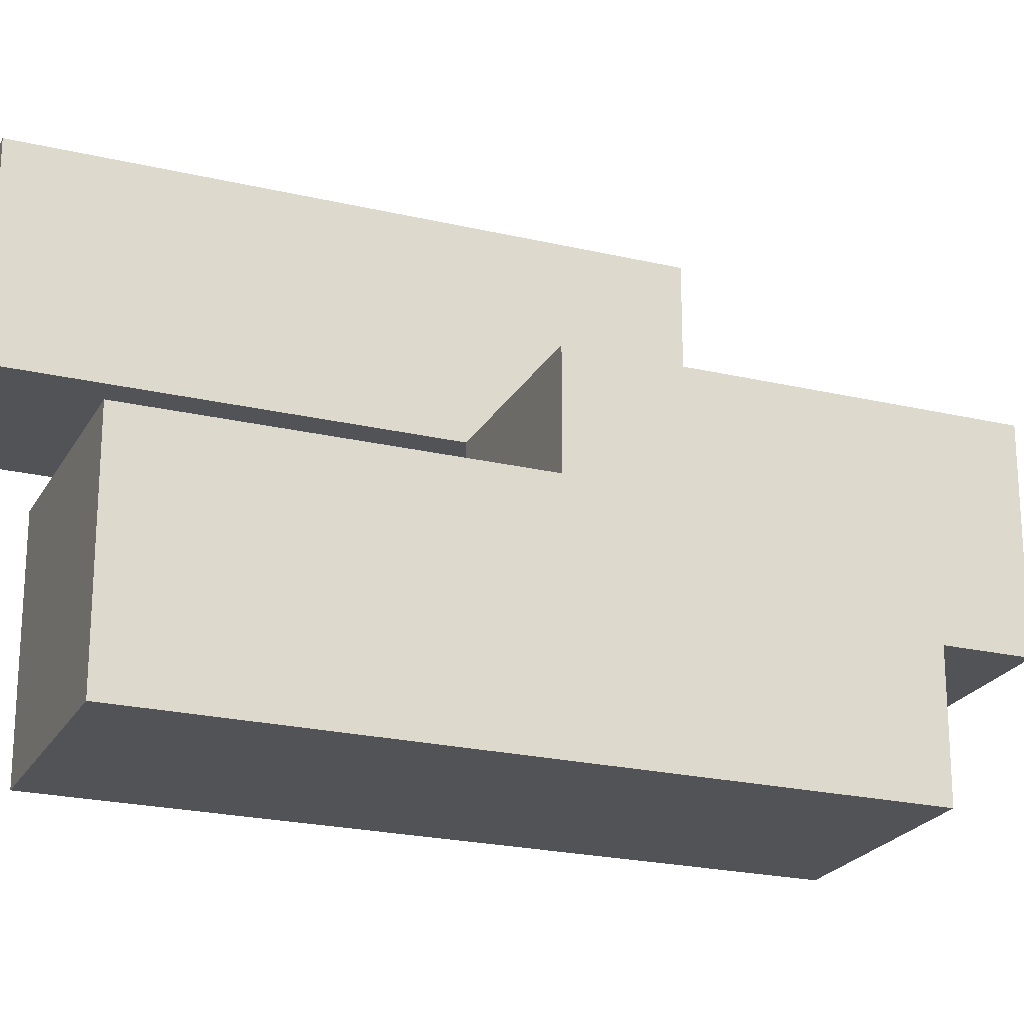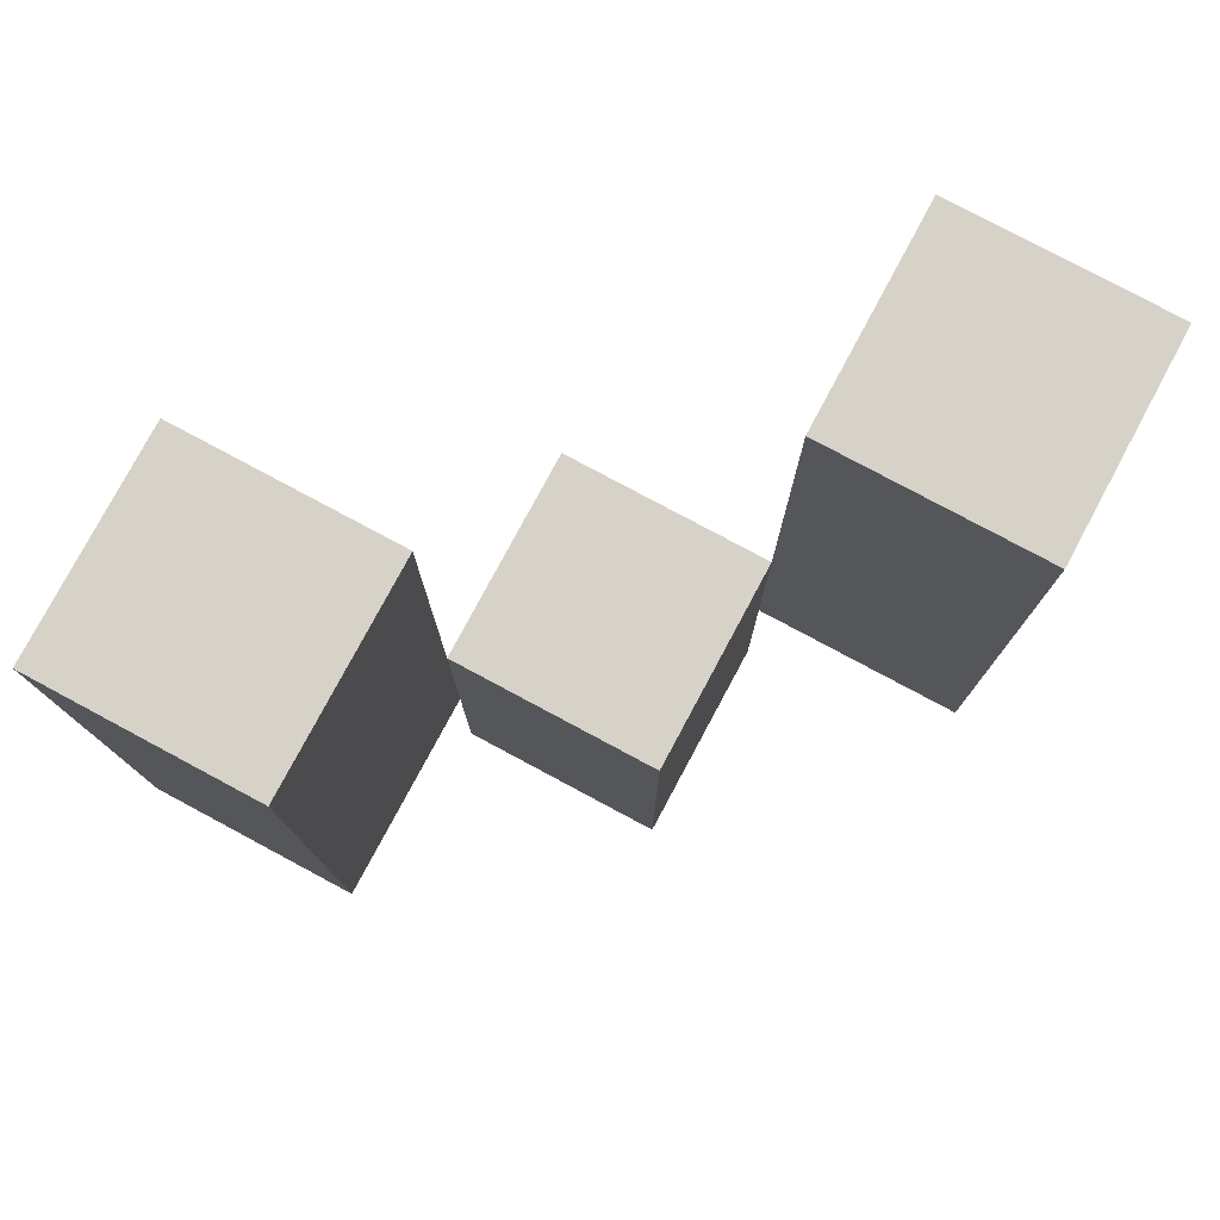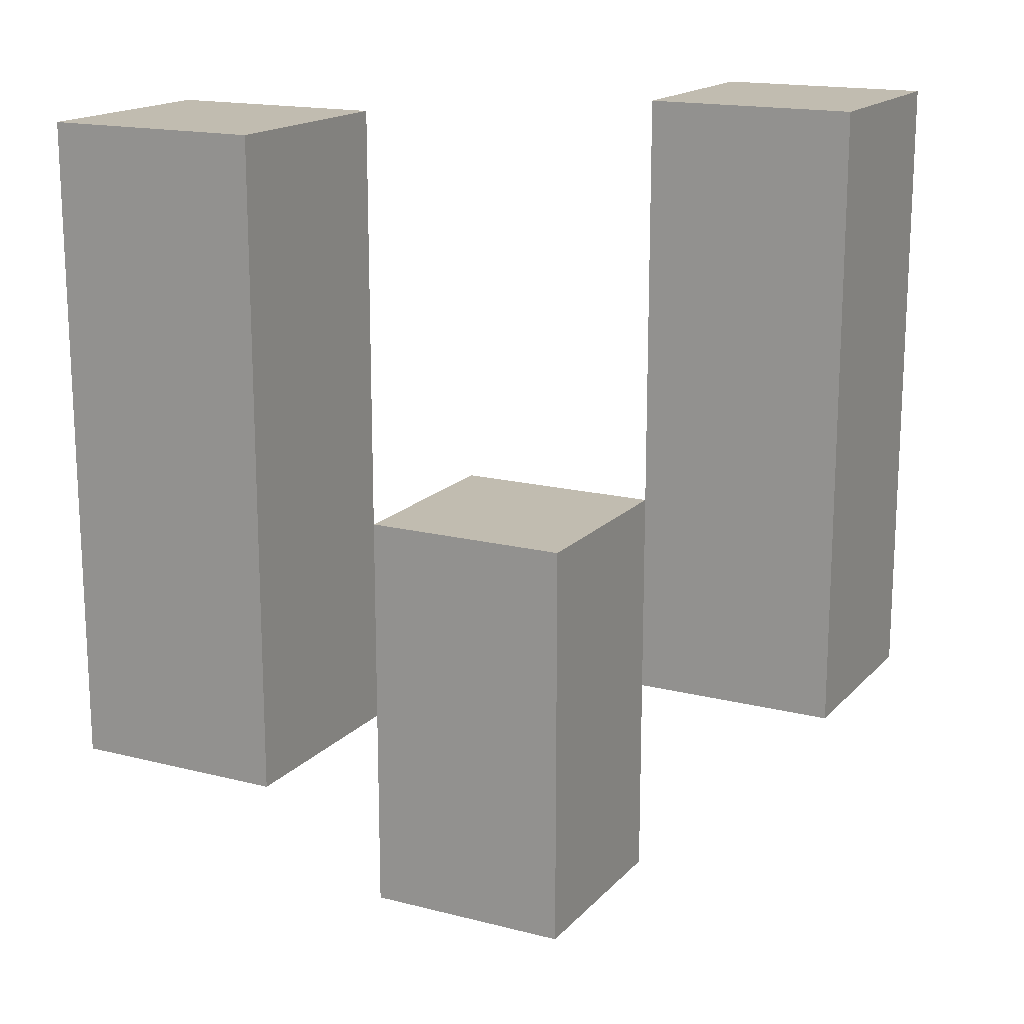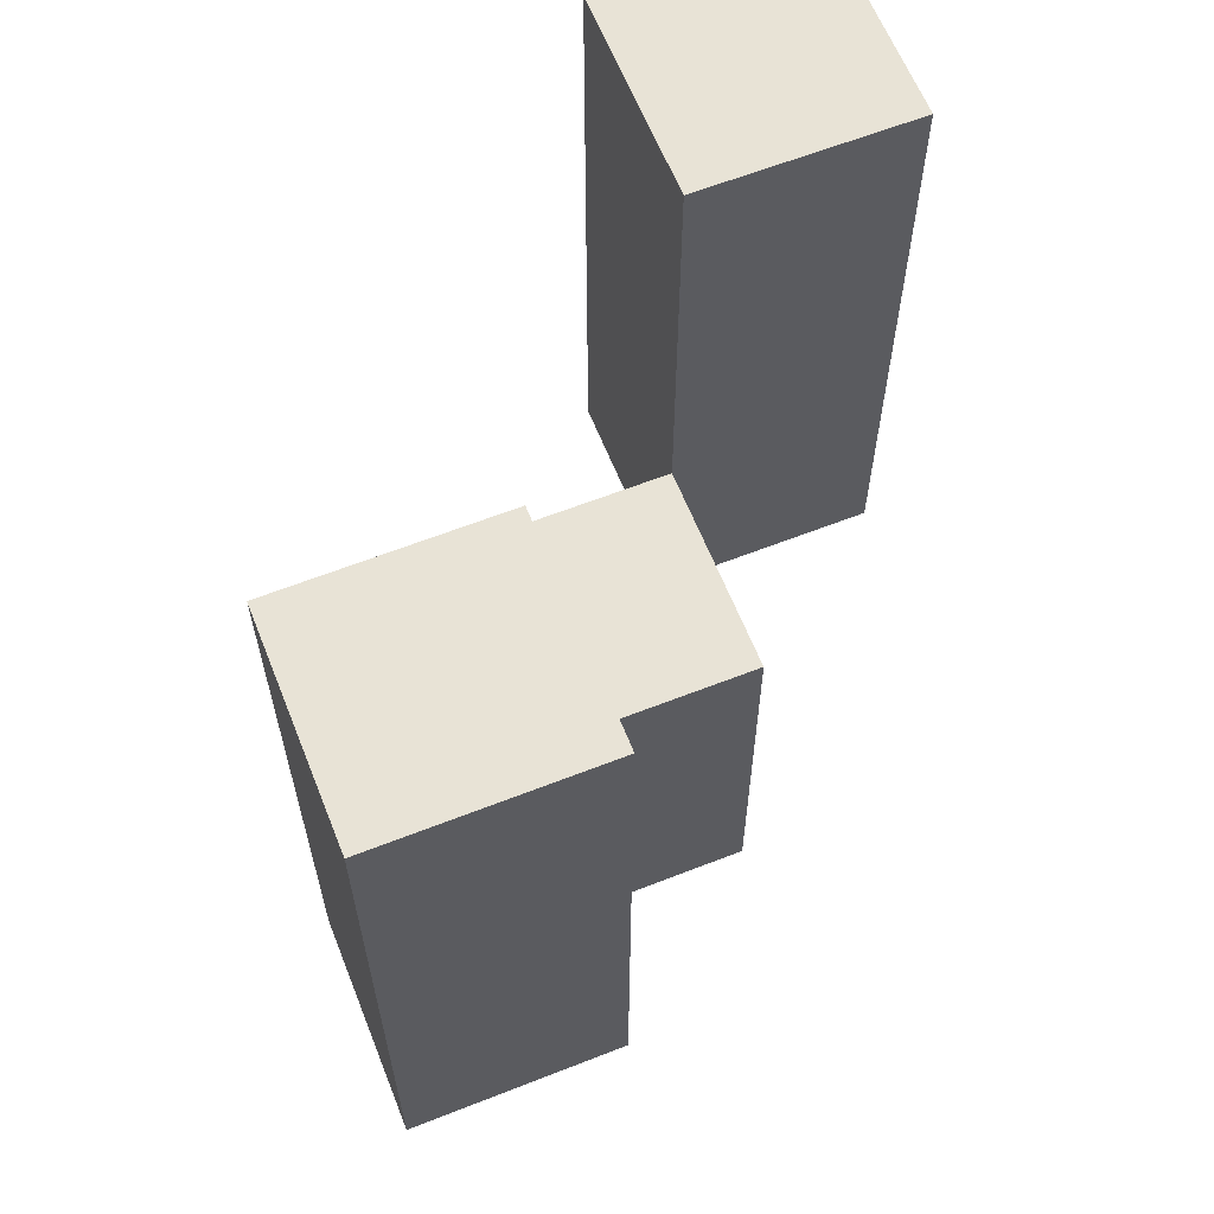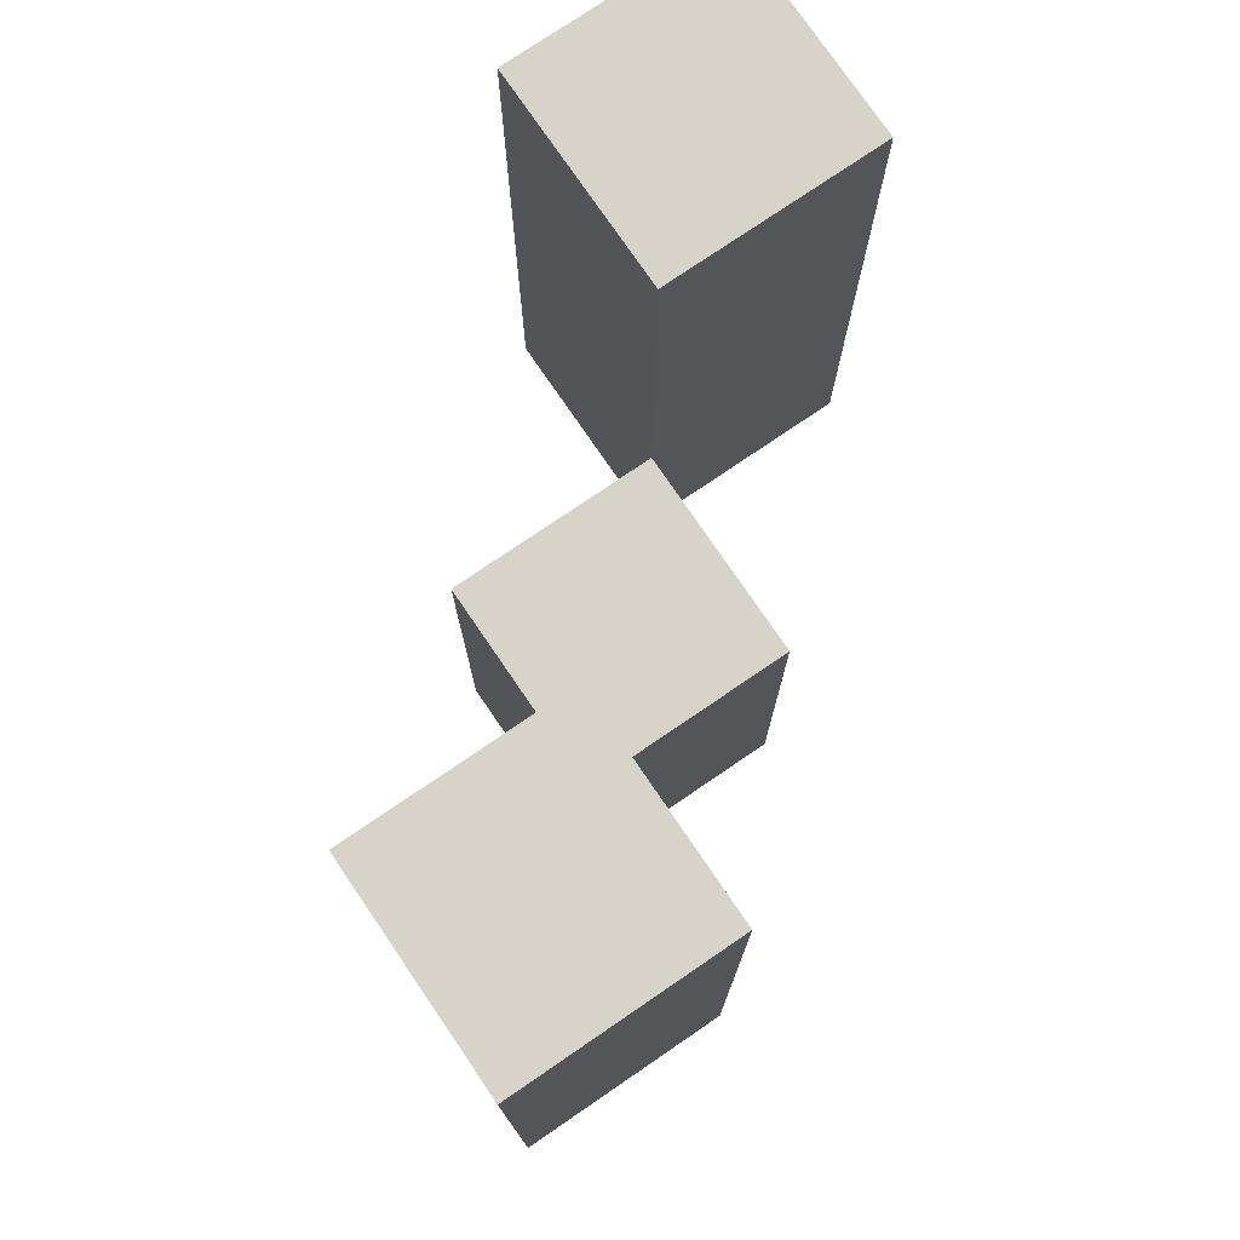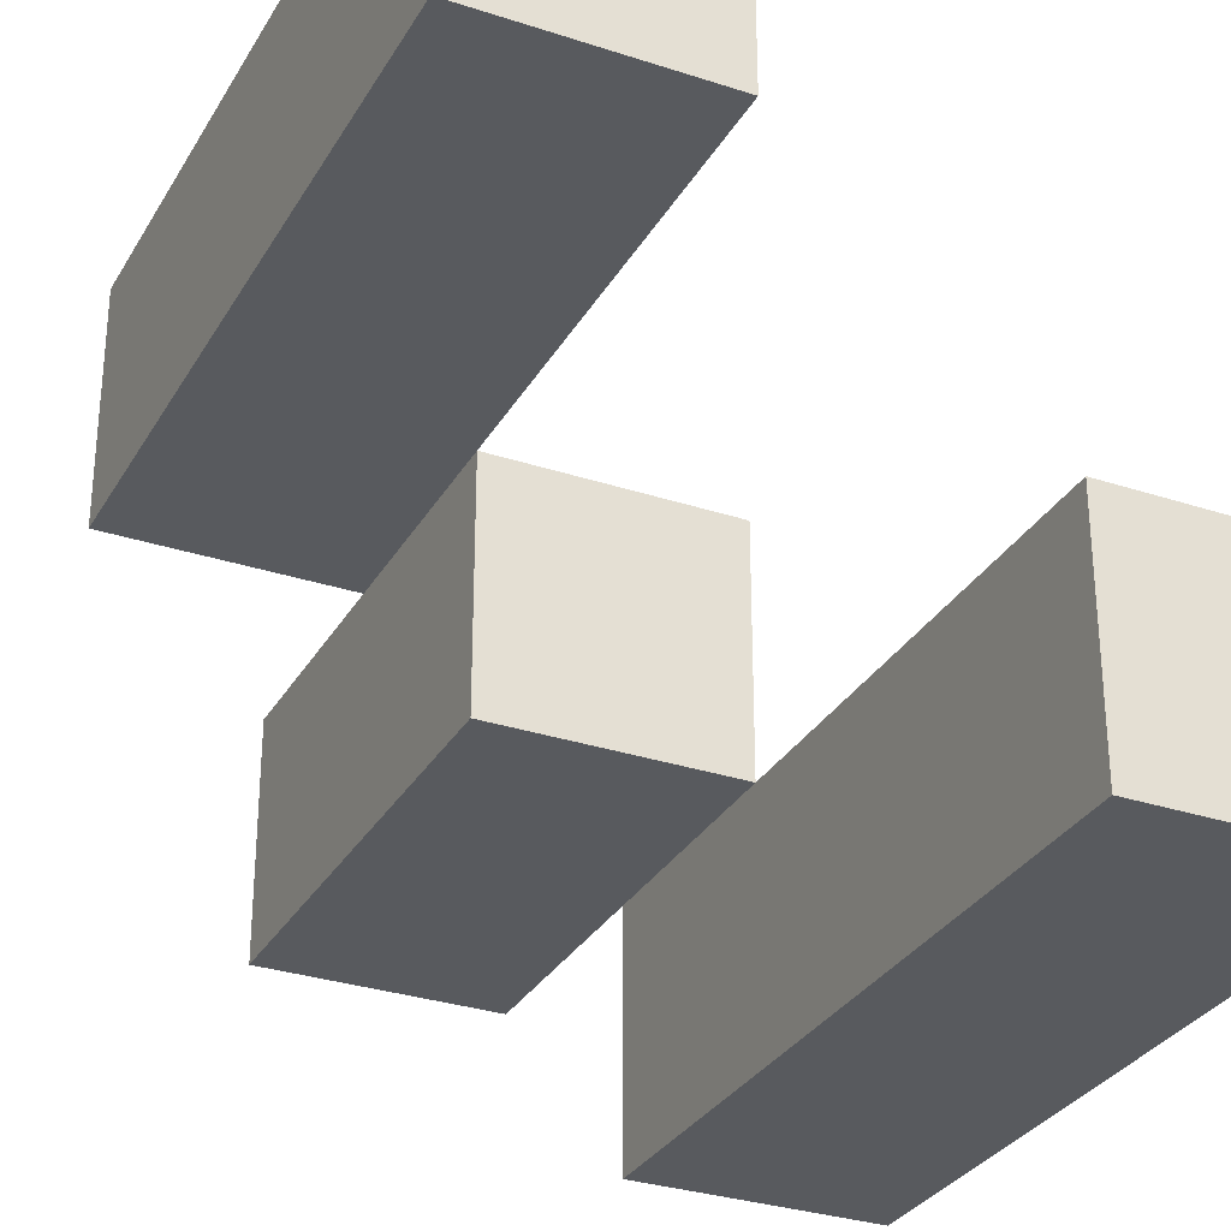
<metadata>
{"format":"obj","ext":"obj","renderer":"f3d","projection":"perspective","resolution":1024,"background":"white","views":[{"elev":-22.4,"azim":-112.2,"up":"+Z"},{"elev":78.4,"azim":118.2,"up":"+Y"},{"elev":16.6,"azim":117.5,"up":"+Y"},{"elev":62.5,"azim":68.3,"up":"+Y"},{"elev":76.5,"azim":55.7,"up":"+Y"},{"elev":-30.8,"azim":154.7,"up":"+Z"}]}
</metadata>
<code>
o
v -30.2 1 29.8
v -30.3 1 29.8
v -30.2 1.3 29.8
v -30.3 1.3 29.8
v -30.3 0.9 29.7
v -30.4 0.9 29.7
v -30.3 1 29.7
v -30.3 1.1 29.7
v -30.4 1.1 29.7
v -30.4 1 29.6
v -30.5 1 29.6
v -30.4 1.1 29.6
v -30.4 1.3 29.6
v -30.5 1.3 29.6
v -30.2 1 29.7
v -30.3 1 29.7
v -30.3 1.1 29.7
v -30.2 1.3 29.7
v -30.3 1.3 29.7
v -30.3 0.9 29.6
v -30.4 0.9 29.6
v -30.4 1 29.6
v -30.3 1.1 29.6
v -30.4 1.1 29.6
v -30.4 1 29.5
v -30.5 1 29.5
v -30.4 1.3 29.5
v -30.5 1.3 29.5
v -30.2 1 29.8
v -30.2 1.3 29.8
v -30.2 1 29.7
v -30.2 1.3 29.7
v -30.3 0.9 29.7
v -30.3 1 29.7
v -30.3 1.1 29.7
v -30.3 0.9 29.6
v -30.3 1.1 29.6
v -30.4 1 29.6
v -30.4 1.1 29.6
v -30.4 1.3 29.6
v -30.4 1 29.5
v -30.4 1.3 29.5
v -30.3 1 29.8
v -30.3 1.3 29.8
v -30.3 1 29.7
v -30.3 1.1 29.7
v -30.3 1.3 29.7
v -30.4 0.9 29.7
v -30.4 1.1 29.7
v -30.4 0.9 29.6
v -30.4 1 29.6
v -30.4 1.1 29.6
v -30.5 1 29.6
v -30.5 1.3 29.6
v -30.5 1 29.5
v -30.5 1.3 29.5
v -30.3 0.9 29.7
v -30.3 0.9 29.6
v -30.4 0.9 29.7
v -30.4 0.9 29.6
v -30.2 1 29.8
v -30.2 1 29.7
v -30.3 1 29.8
v -30.3 1 29.7
v -30.4 1 29.6
v -30.4 1 29.5
v -30.5 1 29.6
v -30.5 1 29.5
v -30.3 1.1 29.7
v -30.3 1.1 29.6
v -30.4 1.1 29.7
v -30.4 1.1 29.6
v -30.2 1.3 29.8
v -30.2 1.3 29.7
v -30.3 1.3 29.8
v -30.3 1.3 29.7
v -30.4 1.3 29.6
v -30.4 1.3 29.5
v -30.5 1.3 29.6
v -30.5 1.3 29.5
f 3 2 1
f 4 2 3
f 7 6 5
f 8 6 7
f 9 6 8
f 12 11 10
f 13 11 12
f 14 11 13
f 15 16 17
f 15 17 18
f 18 17 19
f 20 21 22
f 20 22 23
f 23 22 24
f 25 26 27
f 27 26 28
f 31 30 29
f 32 30 31
f 36 34 33
f 36 35 34
f 37 35 36
f 41 39 38
f 41 40 39
f 42 40 41
f 43 44 45
f 45 44 46
f 46 44 47
f 48 49 50
f 50 49 51
f 51 49 52
f 53 54 55
f 55 54 56
f 59 58 57
f 60 58 59
f 63 62 61
f 64 62 63
f 67 66 65
f 68 66 67
f 69 70 71
f 71 70 72
f 73 74 75
f 75 74 76
f 77 78 79
f 79 78 80

</code>
